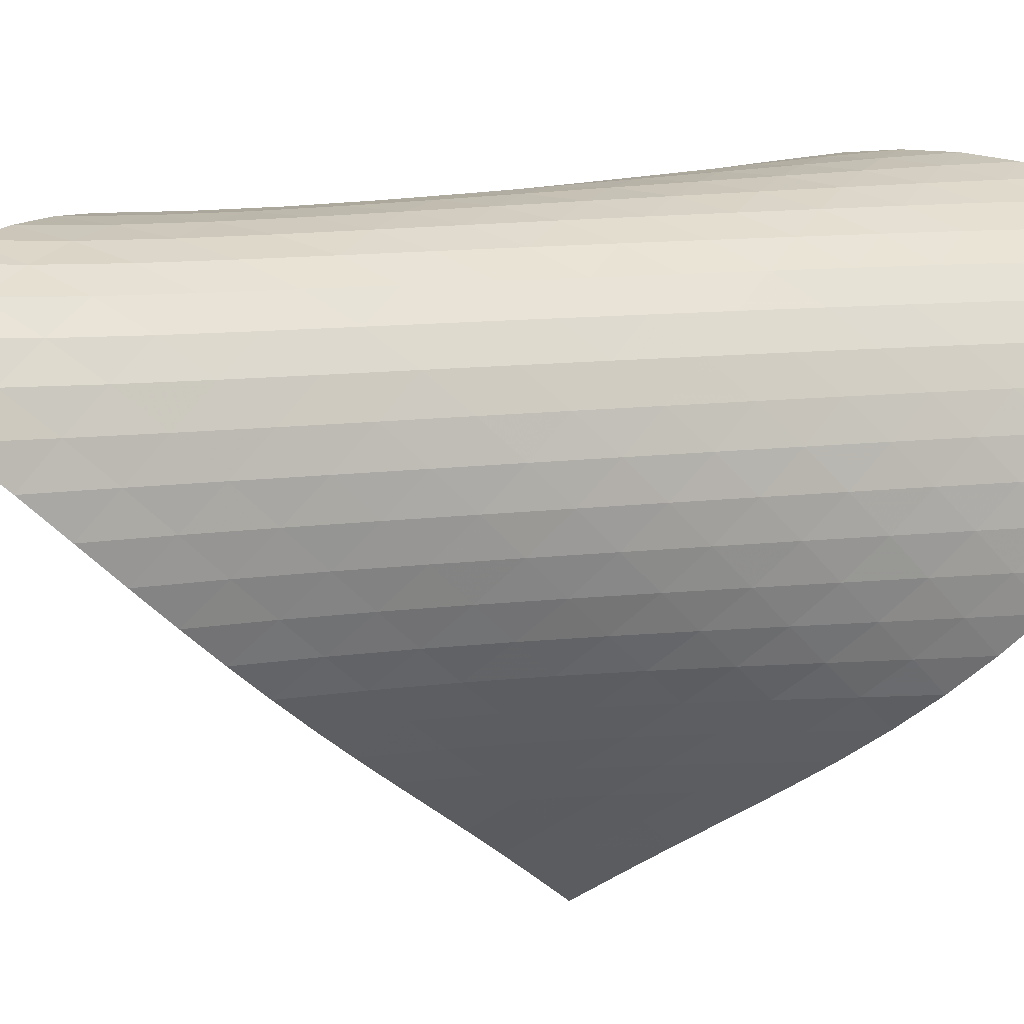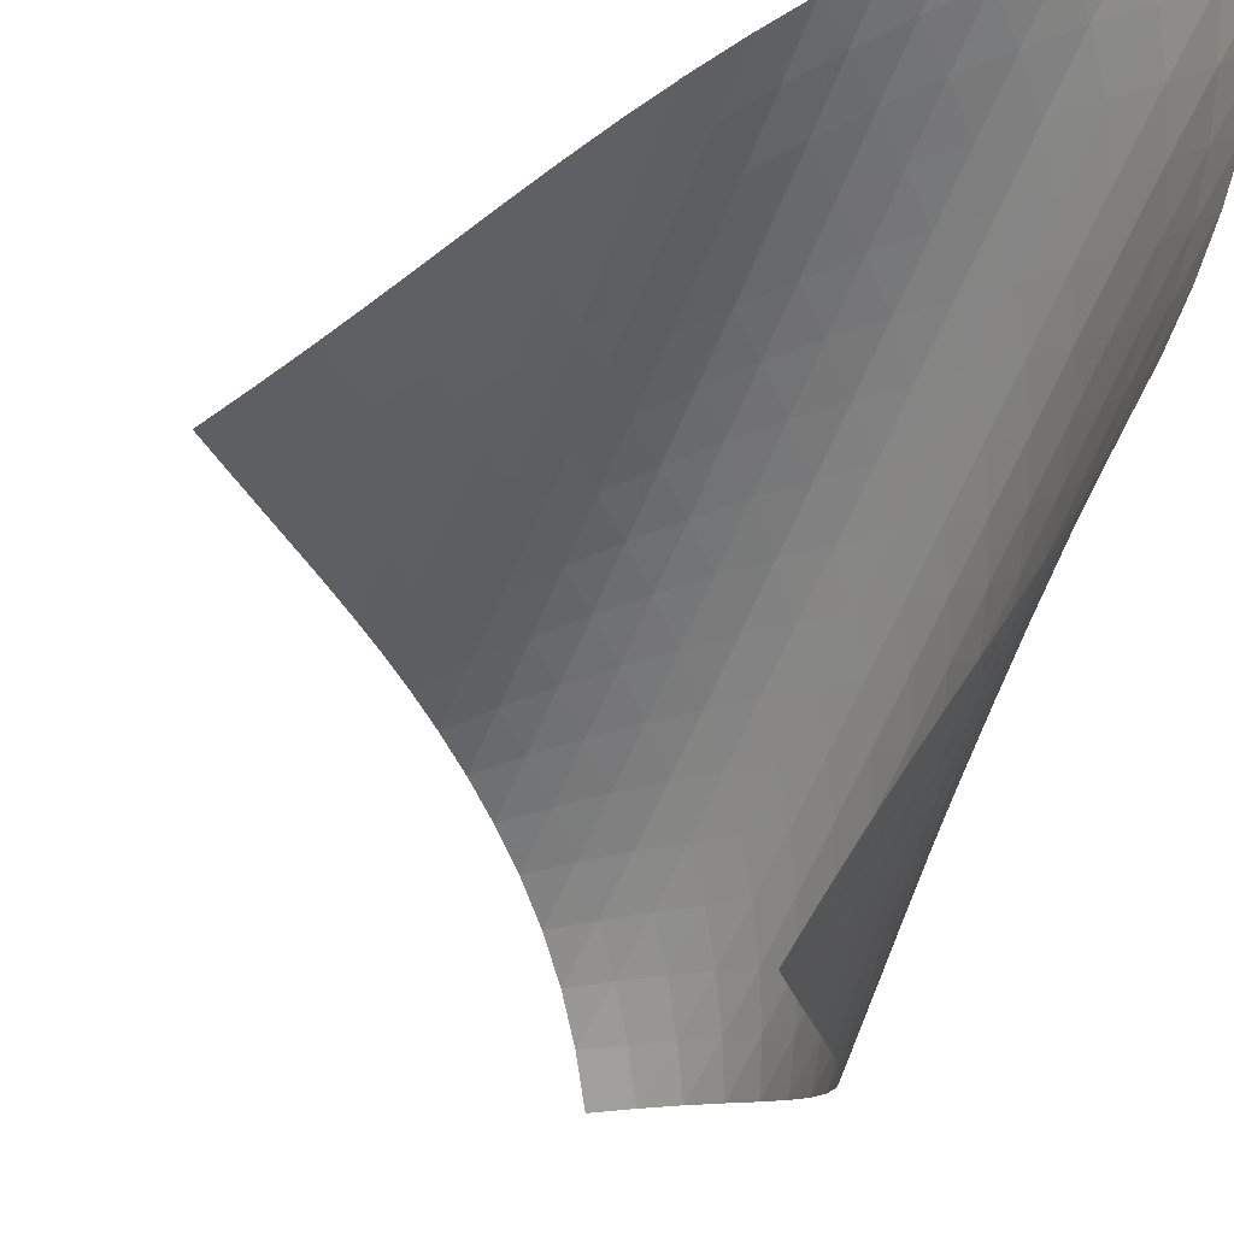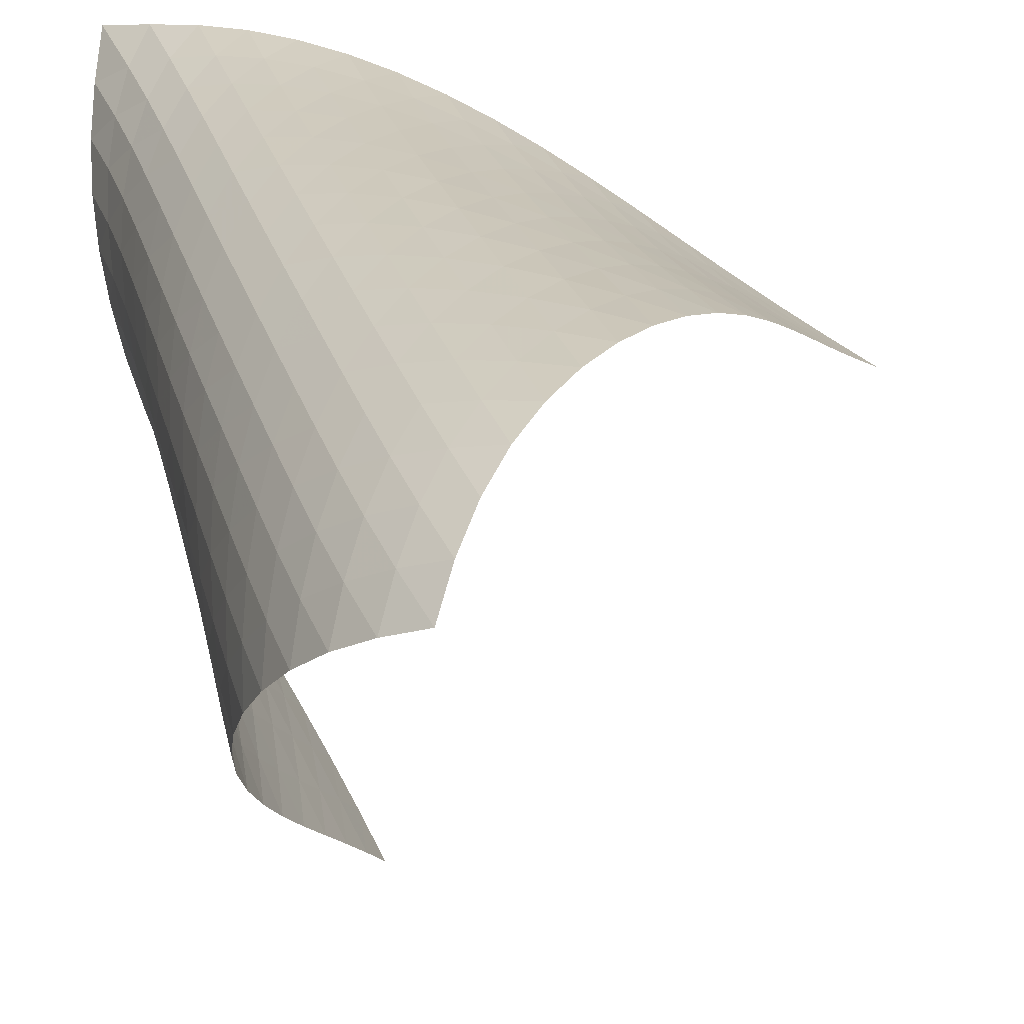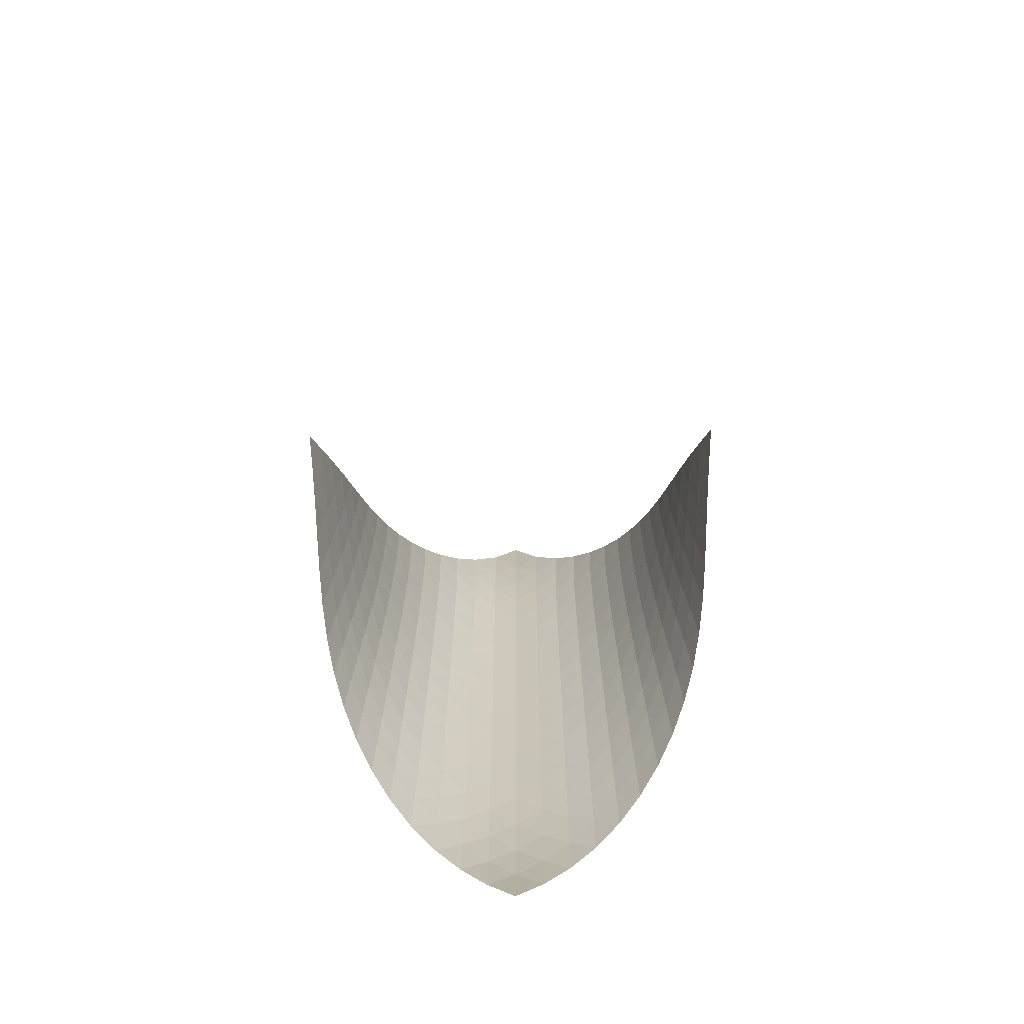
<metadata>
{"format":"obj","ext":"obj","renderer":"f3d","projection":"perspective","resolution":1024,"background":"white","views":[{"elev":18.4,"azim":-108.4,"up":"+Z"},{"elev":-51.7,"azim":162.8,"up":"+Z"},{"elev":20.9,"azim":-10.5,"up":"+Z"},{"elev":-63.2,"azim":136.1,"up":"+Y"}]}
</metadata>
<code>
v -6.49 -0.04496 6.49
v 2.653 -9.98 3.869
v -3.869 -9.98 -2.653
v -4.716 -19.52 4.716
v -4.143 -9.427 -2.123
v -4.429 -8.871 -1.597
v -4.728 -8.312 -1.078
v -5.038 -7.751 -0.5619
v -5.351 -7.188 -0.04467
v -5.658 -6.623 0.4798
v -5.948 -6.055 1.016
v -6.215 -5.484 1.569
v -6.449 -4.906 2.139
v -6.642 -4.321 2.728
v -6.788 -3.726 3.334
v -6.875 -3.114 3.956
v -6.896 -2.478 4.591
v -6.841 -1.797 5.231
v -6.703 -1.025 5.868
v -5.868 -1.025 6.703
v -5.231 -1.797 6.841
v -4.591 -2.478 6.896
v -3.956 -3.114 6.875
v -3.334 -3.726 6.788
v -2.728 -4.321 6.642
v -2.139 -4.906 6.449
v -1.569 -5.484 6.215
v -1.016 -6.055 5.948
v -0.4798 -6.623 5.658
v 0.04467 -7.188 5.351
v 0.5619 -7.751 5.038
v 1.078 -8.312 4.728
v 1.597 -8.871 4.429
v 2.123 -9.427 4.143
v 2.205 -10.57 4.198
v 1.762 -11.17 4.535
v 1.323 -11.76 4.881
v 0.8827 -12.35 5.225
v 0.433 -12.95 5.554
v -0.03393 -13.54 5.851
v -0.5224 -14.15 6.098
v -1.032 -14.75 6.282
v -1.557 -15.36 6.394
v -2.09 -15.97 6.425
v -2.619 -16.58 6.371
v -3.132 -17.19 6.226
v -3.613 -17.79 5.985
v -4.044 -18.38 5.647
v -4.411 -18.96 5.218
v -5.218 -18.96 4.411
v -5.647 -18.38 4.044
v -5.985 -17.79 3.613
v -6.226 -17.19 3.132
v -6.371 -16.58 2.619
v -6.425 -15.97 2.09
v -6.394 -15.36 1.557
v -6.282 -14.75 1.032
v -6.098 -14.15 0.5224
v -5.851 -13.54 0.03393
v -5.554 -12.95 -0.433
v -5.225 -12.35 -0.8827
v -4.881 -11.76 -1.323
v -4.535 -11.17 -1.762
v -4.198 -10.57 -2.205
v -6.251 -1.701 6.251
v -6.52 -2.402 5.709
v -6.691 -3.068 5.12
v -6.771 -3.703 4.508
v -6.77 -4.317 3.891
v -6.699 -4.915 3.279
v -6.568 -5.501 2.679
v -6.386 -6.08 2.093
v -6.163 -6.652 1.524
v -5.908 -7.22 0.9715
v -5.629 -7.784 0.4327
v -5.337 -8.346 -0.09628
v -5.042 -8.907 -0.6205
v -4.752 -9.465 -1.145
v -4.471 -10.02 -1.674
v -5.709 -2.402 6.52
v -6.101 -3.044 6.101
v -6.395 -3.684 5.595
v -6.588 -4.31 5.03
v -6.687 -4.92 4.435
v -6.7 -5.517 3.828
v -6.641 -6.103 3.221
v -6.52 -6.681 2.624
v -6.348 -7.252 2.04
v -6.135 -7.819 1.471
v -5.891 -8.382 0.9167
v -5.627 -8.943 0.3739
v -5.352 -9.502 -0.1615
v -5.076 -10.06 -0.6943
v -4.804 -10.61 -1.228
v -5.12 -3.068 6.691
v -5.595 -3.684 6.395
v -5.997 -4.308 5.997
v -6.305 -4.925 5.507
v -6.514 -5.531 4.955
v -6.626 -6.126 4.368
v -6.652 -6.71 3.766
v -6.604 -7.287 3.162
v -6.493 -7.857 2.566
v -6.332 -8.422 1.981
v -6.131 -8.983 1.41
v -5.901 -9.542 0.8509
v -5.653 -10.1 0.3016
v -5.398 -10.65 -0.2422
v -5.14 -11.21 -0.7837
v -4.508 -3.703 6.771
v -5.03 -4.31 6.588
v -5.507 -4.925 6.305
v -5.915 -5.538 5.915
v -6.232 -6.143 5.433
v -6.451 -6.737 4.888
v -6.575 -7.321 4.305
v -6.613 -7.897 3.705
v -6.577 -8.465 3.102
v -6.48 -9.029 2.504
v -6.332 -9.588 1.917
v -6.146 -10.14 1.341
v -5.933 -10.7 0.7754
v -5.706 -11.25 0.2176
v -5.47 -11.8 -0.3351
v -3.891 -4.317 6.77
v -4.435 -4.92 6.687
v -4.955 -5.531 6.514
v -5.433 -6.143 6.232
v -5.841 -6.749 5.841
v -6.163 -7.345 5.363
v -6.39 -7.931 4.821
v -6.525 -8.508 4.242
v -6.576 -9.076 3.643
v -6.555 -9.639 3.04
v -6.472 -10.2 2.44
v -6.341 -10.75 1.848
v -6.174 -11.3 1.266
v -5.983 -11.85 0.6929
v -5.776 -12.4 0.1262
v -3.279 -4.915 6.699
v -3.828 -5.517 6.7
v -4.368 -6.126 6.626
v -4.888 -6.737 6.451
v -5.363 -7.345 6.163
v -5.77 -7.945 5.77
v -6.094 -8.536 5.293
v -6.328 -9.116 4.754
v -6.474 -9.687 4.177
v -6.538 -10.25 3.58
v -6.532 -10.81 2.976
v -6.466 -11.36 2.374
v -6.355 -11.91 1.778
v -6.211 -12.46 1.189
v -6.042 -13 0.607
v -2.679 -5.501 6.568
v -3.221 -6.103 6.641
v -3.766 -6.71 6.652
v -4.305 -7.321 6.575
v -4.821 -7.931 6.39
v -5.293 -8.536 6.094
v -5.698 -9.132 5.698
v -6.024 -9.718 5.221
v -6.264 -10.29 4.685
v -6.42 -10.86 4.111
v -6.497 -11.42 3.516
v -6.507 -11.97 2.911
v -6.461 -12.52 2.306
v -6.372 -13.06 1.705
v -6.25 -13.61 1.11
v -2.093 -6.08 6.386
v -2.624 -6.681 6.52
v -3.162 -7.287 6.604
v -3.705 -7.897 6.613
v -4.242 -8.508 6.525
v -4.754 -9.116 6.328
v -5.221 -9.718 6.024
v -5.624 -10.31 5.624
v -5.951 -10.89 5.148
v -6.197 -11.47 4.614
v -6.362 -12.03 4.043
v -6.453 -12.58 3.449
v -6.48 -13.13 2.844
v -6.455 -13.68 2.237
v -6.388 -14.22 1.631
v -1.524 -6.652 6.163
v -2.04 -7.252 6.348
v -2.566 -7.857 6.493
v -3.102 -8.465 6.577
v -3.643 -9.076 6.576
v -4.177 -9.687 6.474
v -4.685 -10.29 6.264
v -5.148 -10.89 5.951
v -5.549 -11.48 5.549
v -5.877 -12.06 5.072
v -6.128 -12.63 4.541
v -6.303 -13.19 3.972
v -6.407 -13.74 3.379
v -6.452 -14.29 2.774
v -6.446 -14.83 2.165
v -0.9715 -7.22 5.908
v -1.471 -7.819 6.135
v -1.981 -8.422 6.332
v -2.504 -9.029 6.48
v -3.04 -9.639 6.555
v -3.58 -10.25 6.538
v -4.111 -10.86 6.42
v -4.614 -11.47 6.197
v -5.072 -12.06 5.877
v -5.471 -12.65 5.471
v -5.801 -13.23 4.995
v -6.057 -13.79 4.466
v -6.241 -14.35 3.898
v -6.359 -14.9 3.306
v -6.419 -15.44 2.701
v -0.4327 -7.784 5.629
v -0.9167 -8.382 5.891
v -1.41 -8.983 6.131
v -1.917 -9.588 6.332
v -2.44 -10.2 6.472
v -2.976 -10.81 6.532
v -3.516 -11.42 6.497
v -4.043 -12.03 6.362
v -4.541 -12.63 6.128
v -4.995 -13.23 5.801
v -5.393 -13.81 5.393
v -5.723 -14.39 4.916
v -5.983 -14.95 4.386
v -6.174 -15.5 3.819
v -6.302 -16.05 3.226
v 0.09628 -8.346 5.337
v -0.3739 -8.943 5.627
v -0.8509 -9.542 5.901
v -1.341 -10.14 6.146
v -1.848 -10.75 6.341
v -2.374 -11.36 6.466
v -2.911 -11.97 6.507
v -3.449 -12.58 6.453
v -3.972 -13.19 6.303
v -4.466 -13.79 6.057
v -4.916 -14.39 5.723
v -5.31 -14.97 5.31
v -5.639 -15.54 4.83
v -5.9 -16.11 4.298
v -6.094 -16.65 3.727
v 0.6205 -8.907 5.042
v 0.1615 -9.502 5.352
v -0.3016 -10.1 5.653
v -0.7754 -10.7 5.933
v -1.266 -11.3 6.174
v -1.778 -11.91 6.355
v -2.306 -12.52 6.461
v -2.844 -13.13 6.48
v -3.379 -13.74 6.407
v -3.898 -14.35 6.241
v -4.386 -14.95 5.983
v -4.83 -15.54 5.639
v -5.217 -16.13 5.217
v -5.538 -16.7 4.728
v -5.793 -17.25 4.189
v 1.145 -9.465 4.752
v 0.6943 -10.06 5.076
v 0.2422 -10.65 5.398
v -0.2176 -11.25 5.706
v -0.6929 -11.85 5.983
v -1.189 -12.46 6.211
v -1.705 -13.06 6.372
v -2.237 -13.68 6.455
v -2.774 -14.29 6.452
v -3.306 -14.9 6.359
v -3.819 -15.5 6.174
v -4.298 -16.11 5.9
v -4.728 -16.7 5.538
v -5.098 -17.27 5.098
v -5.403 -17.84 4.594
v 1.674 -10.02 4.471
v 1.228 -10.61 4.804
v 0.7837 -11.21 5.14
v 0.3351 -11.8 5.47
v -0.1262 -12.4 5.776
v -0.607 -13 6.042
v -1.11 -13.61 6.25
v -1.631 -14.22 6.388
v -2.165 -14.83 6.446
v -2.701 -15.44 6.419
v -3.226 -16.05 6.302
v -3.727 -16.65 6.094
v -4.189 -17.25 5.793
v -4.594 -17.84 5.403
v -4.935 -18.41 4.935
f 289 49 4
f 289 4 50
f 5 79 64
f 5 64 3
f 79 94 63
f 79 63 64
f 94 109 62
f 94 62 63
f 109 124 61
f 109 61 62
f 124 139 60
f 124 60 61
f 139 154 59
f 139 59 60
f 154 169 58
f 154 58 59
f 169 184 57
f 169 57 58
f 184 199 56
f 184 56 57
f 199 214 55
f 199 55 56
f 214 229 54
f 214 54 55
f 229 244 53
f 229 53 54
f 244 259 52
f 244 52 53
f 259 274 51
f 259 51 52
f 274 289 50
f 274 50 51
f 1 20 65
f 1 65 19
f 19 65 66
f 19 66 18
f 18 66 67
f 18 67 17
f 17 67 68
f 17 68 16
f 16 68 69
f 16 69 15
f 15 69 70
f 15 70 14
f 14 70 71
f 14 71 13
f 13 71 72
f 13 72 12
f 12 72 73
f 12 73 11
f 11 73 74
f 11 74 10
f 10 74 75
f 10 75 9
f 9 75 76
f 9 76 8
f 8 76 77
f 8 77 7
f 7 77 78
f 7 78 6
f 6 78 79
f 6 79 5
f 20 21 80
f 20 80 65
f 65 80 81
f 65 81 66
f 66 81 82
f 66 82 67
f 67 82 83
f 67 83 68
f 68 83 84
f 68 84 69
f 69 84 85
f 69 85 70
f 70 85 86
f 70 86 71
f 71 86 87
f 71 87 72
f 72 87 88
f 72 88 73
f 73 88 89
f 73 89 74
f 74 89 90
f 74 90 75
f 75 90 91
f 75 91 76
f 76 91 92
f 76 92 77
f 77 92 93
f 77 93 78
f 78 93 94
f 78 94 79
f 21 22 95
f 21 95 80
f 80 95 96
f 80 96 81
f 81 96 97
f 81 97 82
f 82 97 98
f 82 98 83
f 83 98 99
f 83 99 84
f 84 99 100
f 84 100 85
f 85 100 101
f 85 101 86
f 86 101 102
f 86 102 87
f 87 102 103
f 87 103 88
f 88 103 104
f 88 104 89
f 89 104 105
f 89 105 90
f 90 105 106
f 90 106 91
f 91 106 107
f 91 107 92
f 92 107 108
f 92 108 93
f 93 108 109
f 93 109 94
f 22 23 110
f 22 110 95
f 95 110 111
f 95 111 96
f 96 111 112
f 96 112 97
f 97 112 113
f 97 113 98
f 98 113 114
f 98 114 99
f 99 114 115
f 99 115 100
f 100 115 116
f 100 116 101
f 101 116 117
f 101 117 102
f 102 117 118
f 102 118 103
f 103 118 119
f 103 119 104
f 104 119 120
f 104 120 105
f 105 120 121
f 105 121 106
f 106 121 122
f 106 122 107
f 107 122 123
f 107 123 108
f 108 123 124
f 108 124 109
f 23 24 125
f 23 125 110
f 110 125 126
f 110 126 111
f 111 126 127
f 111 127 112
f 112 127 128
f 112 128 113
f 113 128 129
f 113 129 114
f 114 129 130
f 114 130 115
f 115 130 131
f 115 131 116
f 116 131 132
f 116 132 117
f 117 132 133
f 117 133 118
f 118 133 134
f 118 134 119
f 119 134 135
f 119 135 120
f 120 135 136
f 120 136 121
f 121 136 137
f 121 137 122
f 122 137 138
f 122 138 123
f 123 138 139
f 123 139 124
f 24 25 140
f 24 140 125
f 125 140 141
f 125 141 126
f 126 141 142
f 126 142 127
f 127 142 143
f 127 143 128
f 128 143 144
f 128 144 129
f 129 144 145
f 129 145 130
f 130 145 146
f 130 146 131
f 131 146 147
f 131 147 132
f 132 147 148
f 132 148 133
f 133 148 149
f 133 149 134
f 134 149 150
f 134 150 135
f 135 150 151
f 135 151 136
f 136 151 152
f 136 152 137
f 137 152 153
f 137 153 138
f 138 153 154
f 138 154 139
f 25 26 155
f 25 155 140
f 140 155 156
f 140 156 141
f 141 156 157
f 141 157 142
f 142 157 158
f 142 158 143
f 143 158 159
f 143 159 144
f 144 159 160
f 144 160 145
f 145 160 161
f 145 161 146
f 146 161 162
f 146 162 147
f 147 162 163
f 147 163 148
f 148 163 164
f 148 164 149
f 149 164 165
f 149 165 150
f 150 165 166
f 150 166 151
f 151 166 167
f 151 167 152
f 152 167 168
f 152 168 153
f 153 168 169
f 153 169 154
f 26 27 170
f 26 170 155
f 155 170 171
f 155 171 156
f 156 171 172
f 156 172 157
f 157 172 173
f 157 173 158
f 158 173 174
f 158 174 159
f 159 174 175
f 159 175 160
f 160 175 176
f 160 176 161
f 161 176 177
f 161 177 162
f 162 177 178
f 162 178 163
f 163 178 179
f 163 179 164
f 164 179 180
f 164 180 165
f 165 180 181
f 165 181 166
f 166 181 182
f 166 182 167
f 167 182 183
f 167 183 168
f 168 183 184
f 168 184 169
f 27 28 185
f 27 185 170
f 170 185 186
f 170 186 171
f 171 186 187
f 171 187 172
f 172 187 188
f 172 188 173
f 173 188 189
f 173 189 174
f 174 189 190
f 174 190 175
f 175 190 191
f 175 191 176
f 176 191 192
f 176 192 177
f 177 192 193
f 177 193 178
f 178 193 194
f 178 194 179
f 179 194 195
f 179 195 180
f 180 195 196
f 180 196 181
f 181 196 197
f 181 197 182
f 182 197 198
f 182 198 183
f 183 198 199
f 183 199 184
f 28 29 200
f 28 200 185
f 185 200 201
f 185 201 186
f 186 201 202
f 186 202 187
f 187 202 203
f 187 203 188
f 188 203 204
f 188 204 189
f 189 204 205
f 189 205 190
f 190 205 206
f 190 206 191
f 191 206 207
f 191 207 192
f 192 207 208
f 192 208 193
f 193 208 209
f 193 209 194
f 194 209 210
f 194 210 195
f 195 210 211
f 195 211 196
f 196 211 212
f 196 212 197
f 197 212 213
f 197 213 198
f 198 213 214
f 198 214 199
f 29 30 215
f 29 215 200
f 200 215 216
f 200 216 201
f 201 216 217
f 201 217 202
f 202 217 218
f 202 218 203
f 203 218 219
f 203 219 204
f 204 219 220
f 204 220 205
f 205 220 221
f 205 221 206
f 206 221 222
f 206 222 207
f 207 222 223
f 207 223 208
f 208 223 224
f 208 224 209
f 209 224 225
f 209 225 210
f 210 225 226
f 210 226 211
f 211 226 227
f 211 227 212
f 212 227 228
f 212 228 213
f 213 228 229
f 213 229 214
f 30 31 230
f 30 230 215
f 215 230 231
f 215 231 216
f 216 231 232
f 216 232 217
f 217 232 233
f 217 233 218
f 218 233 234
f 218 234 219
f 219 234 235
f 219 235 220
f 220 235 236
f 220 236 221
f 221 236 237
f 221 237 222
f 222 237 238
f 222 238 223
f 223 238 239
f 223 239 224
f 224 239 240
f 224 240 225
f 225 240 241
f 225 241 226
f 226 241 242
f 226 242 227
f 227 242 243
f 227 243 228
f 228 243 244
f 228 244 229
f 31 32 245
f 31 245 230
f 230 245 246
f 230 246 231
f 231 246 247
f 231 247 232
f 232 247 248
f 232 248 233
f 233 248 249
f 233 249 234
f 234 249 250
f 234 250 235
f 235 250 251
f 235 251 236
f 236 251 252
f 236 252 237
f 237 252 253
f 237 253 238
f 238 253 254
f 238 254 239
f 239 254 255
f 239 255 240
f 240 255 256
f 240 256 241
f 241 256 257
f 241 257 242
f 242 257 258
f 242 258 243
f 243 258 259
f 243 259 244
f 32 33 260
f 32 260 245
f 245 260 261
f 245 261 246
f 246 261 262
f 246 262 247
f 247 262 263
f 247 263 248
f 248 263 264
f 248 264 249
f 249 264 265
f 249 265 250
f 250 265 266
f 250 266 251
f 251 266 267
f 251 267 252
f 252 267 268
f 252 268 253
f 253 268 269
f 253 269 254
f 254 269 270
f 254 270 255
f 255 270 271
f 255 271 256
f 256 271 272
f 256 272 257
f 257 272 273
f 257 273 258
f 258 273 274
f 258 274 259
f 33 34 275
f 33 275 260
f 260 275 276
f 260 276 261
f 261 276 277
f 261 277 262
f 262 277 278
f 262 278 263
f 263 278 279
f 263 279 264
f 264 279 280
f 264 280 265
f 265 280 281
f 265 281 266
f 266 281 282
f 266 282 267
f 267 282 283
f 267 283 268
f 268 283 284
f 268 284 269
f 269 284 285
f 269 285 270
f 270 285 286
f 270 286 271
f 271 286 287
f 271 287 272
f 272 287 288
f 272 288 273
f 273 288 289
f 273 289 274
f 34 2 35
f 34 35 275
f 275 35 36
f 275 36 276
f 276 36 37
f 276 37 277
f 277 37 38
f 277 38 278
f 278 38 39
f 278 39 279
f 279 39 40
f 279 40 280
f 280 40 41
f 280 41 281
f 281 41 42
f 281 42 282
f 282 42 43
f 282 43 283
f 283 43 44
f 283 44 284
f 284 44 45
f 284 45 285
f 285 45 46
f 285 46 286
f 286 46 47
f 286 47 287
f 287 47 48
f 287 48 288
f 288 48 49
f 288 49 289

</code>
